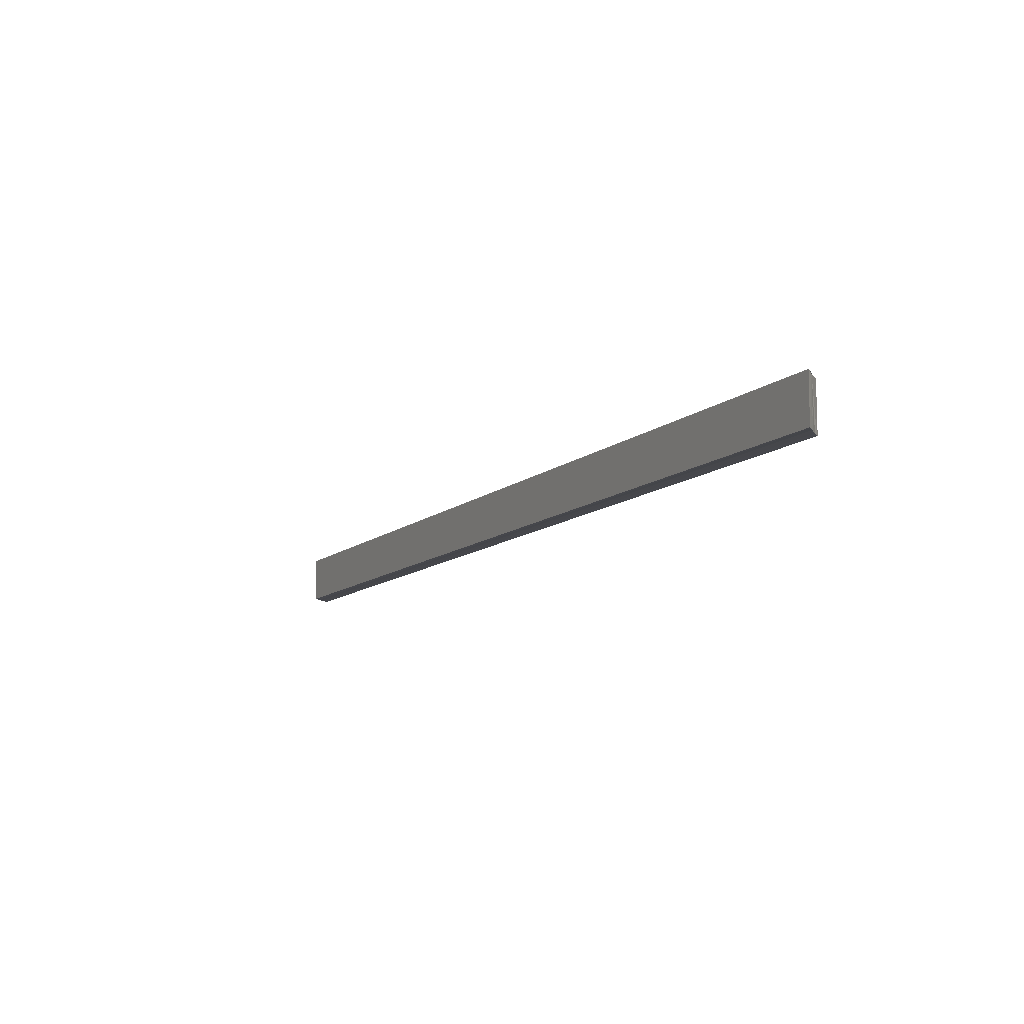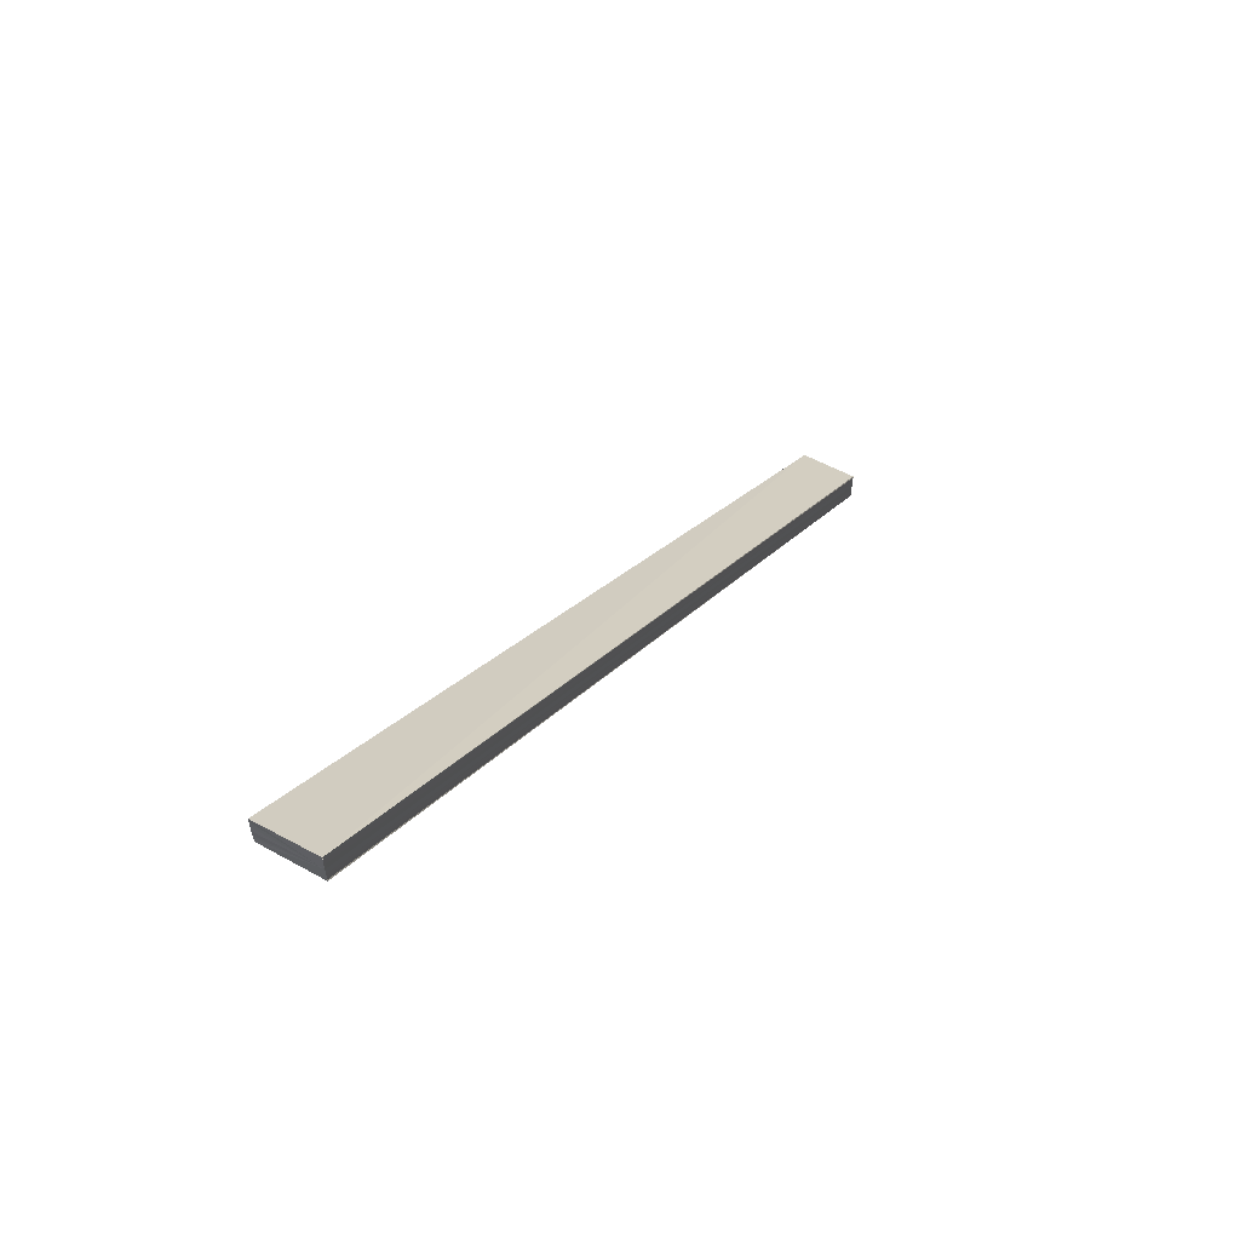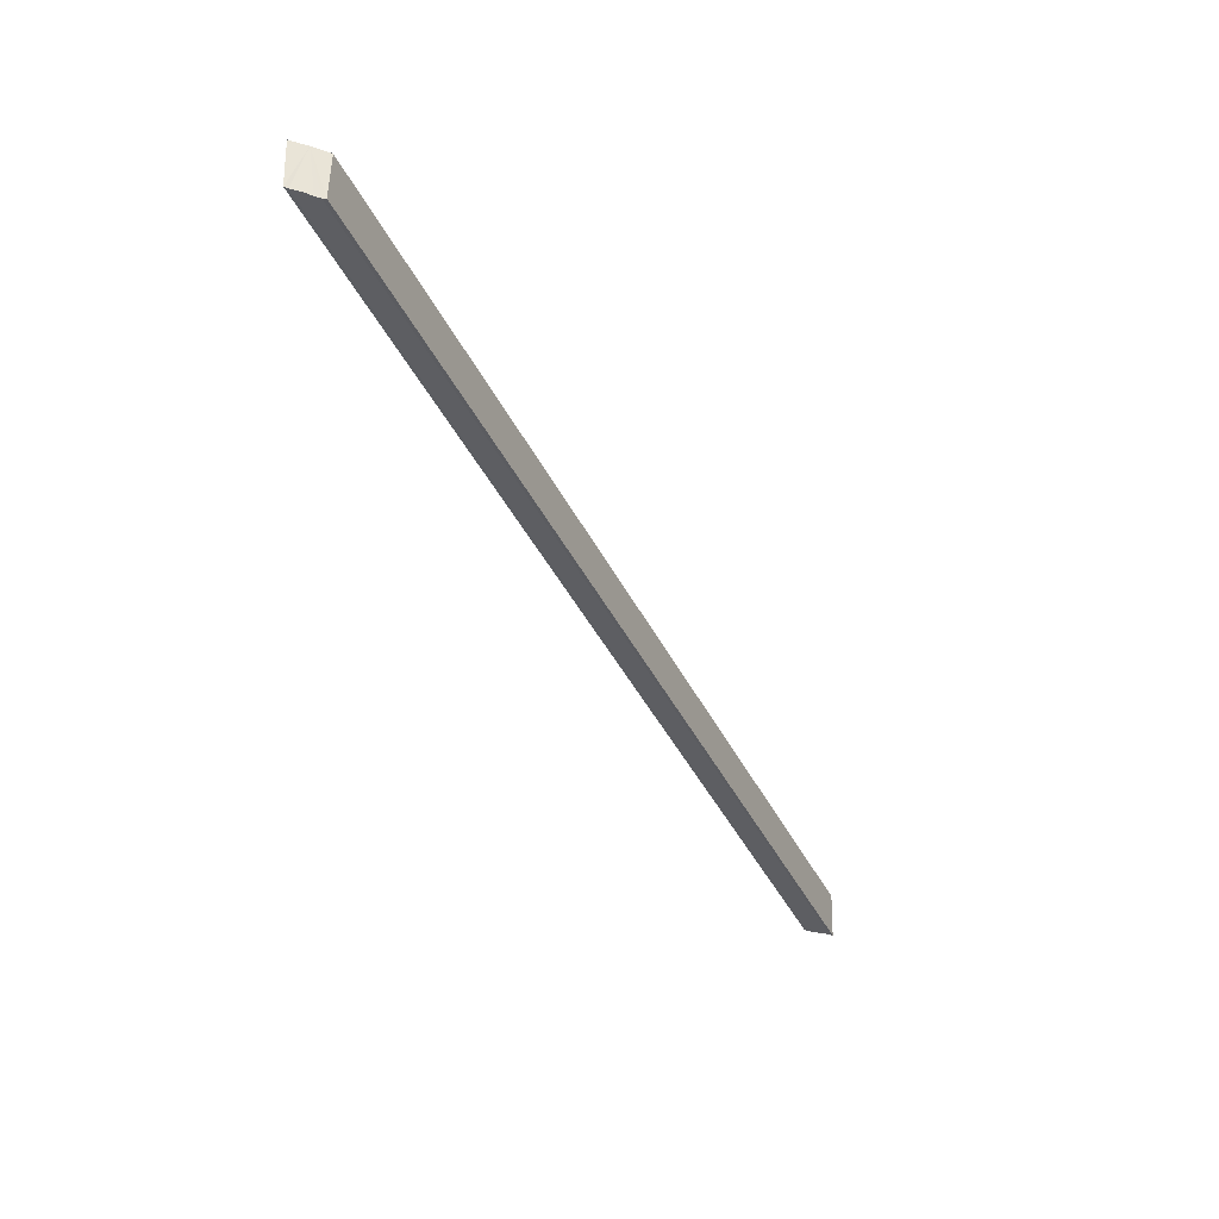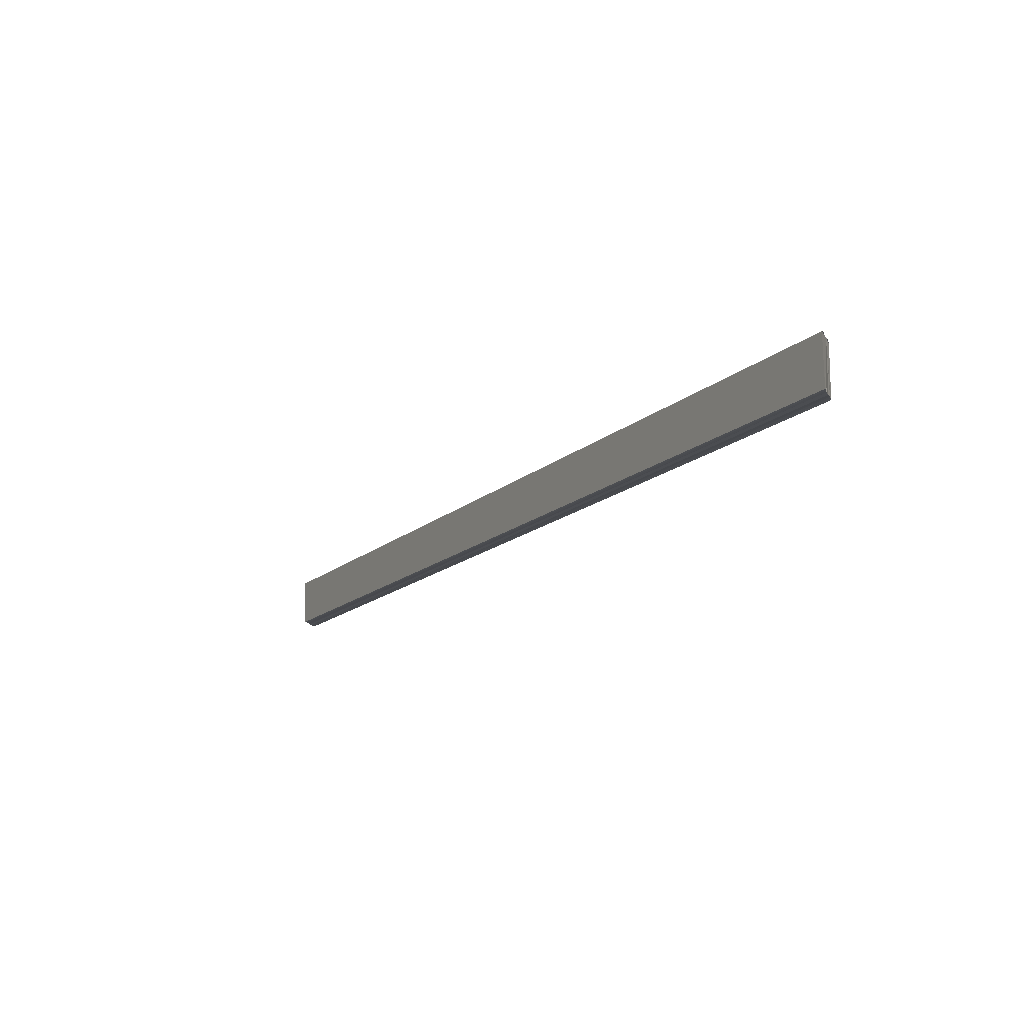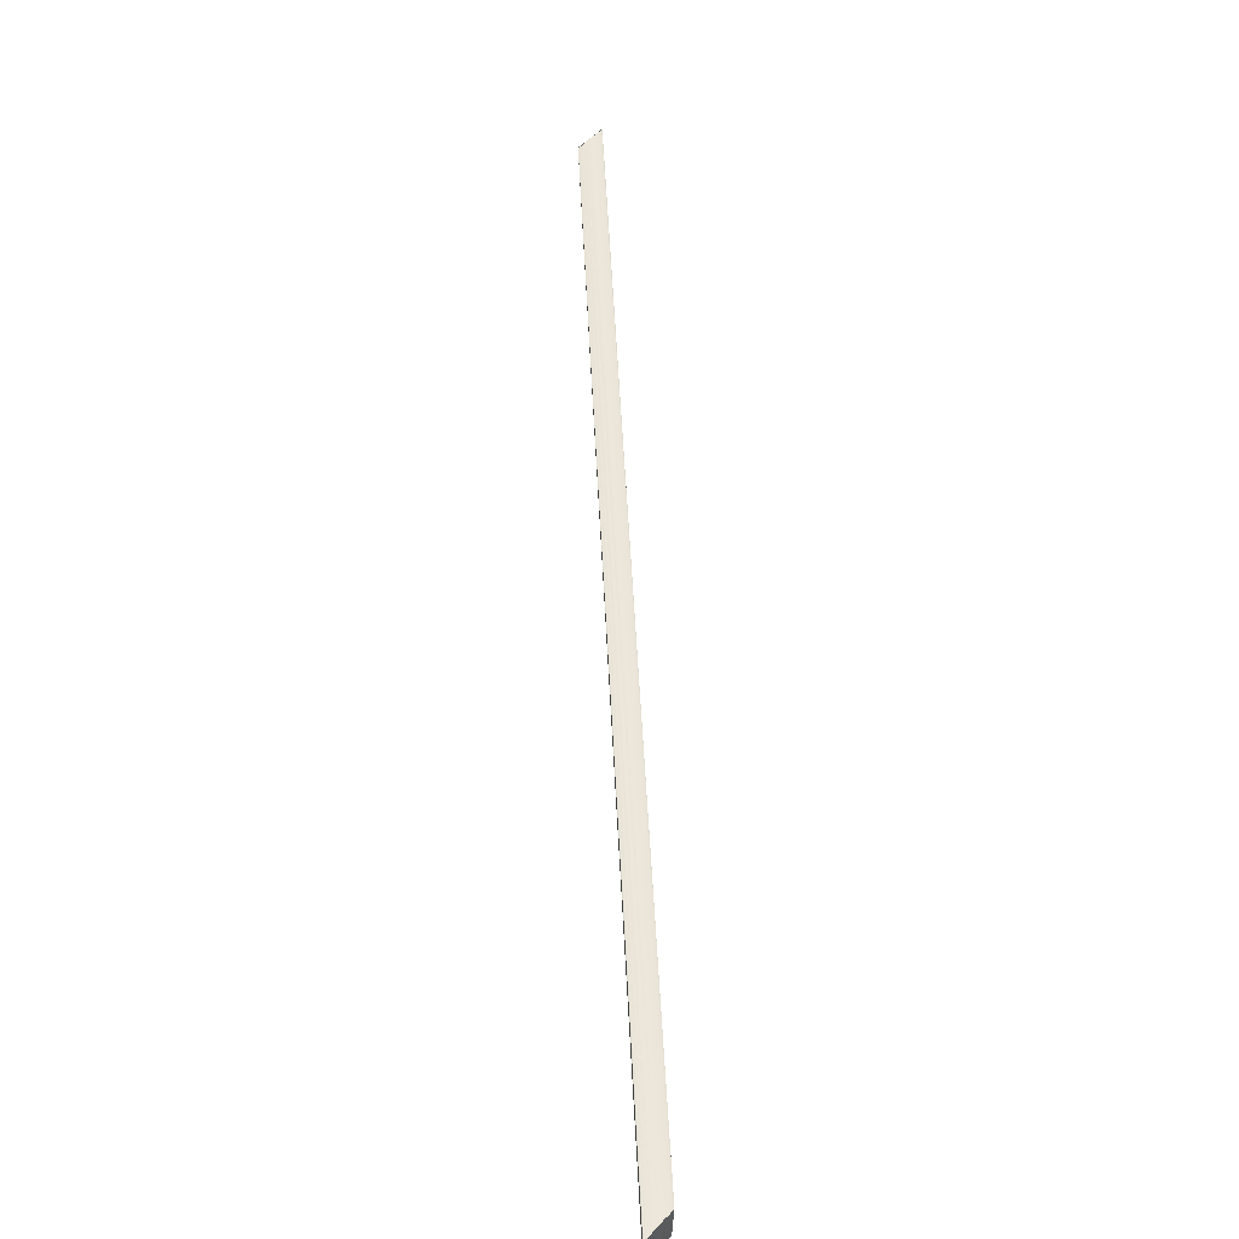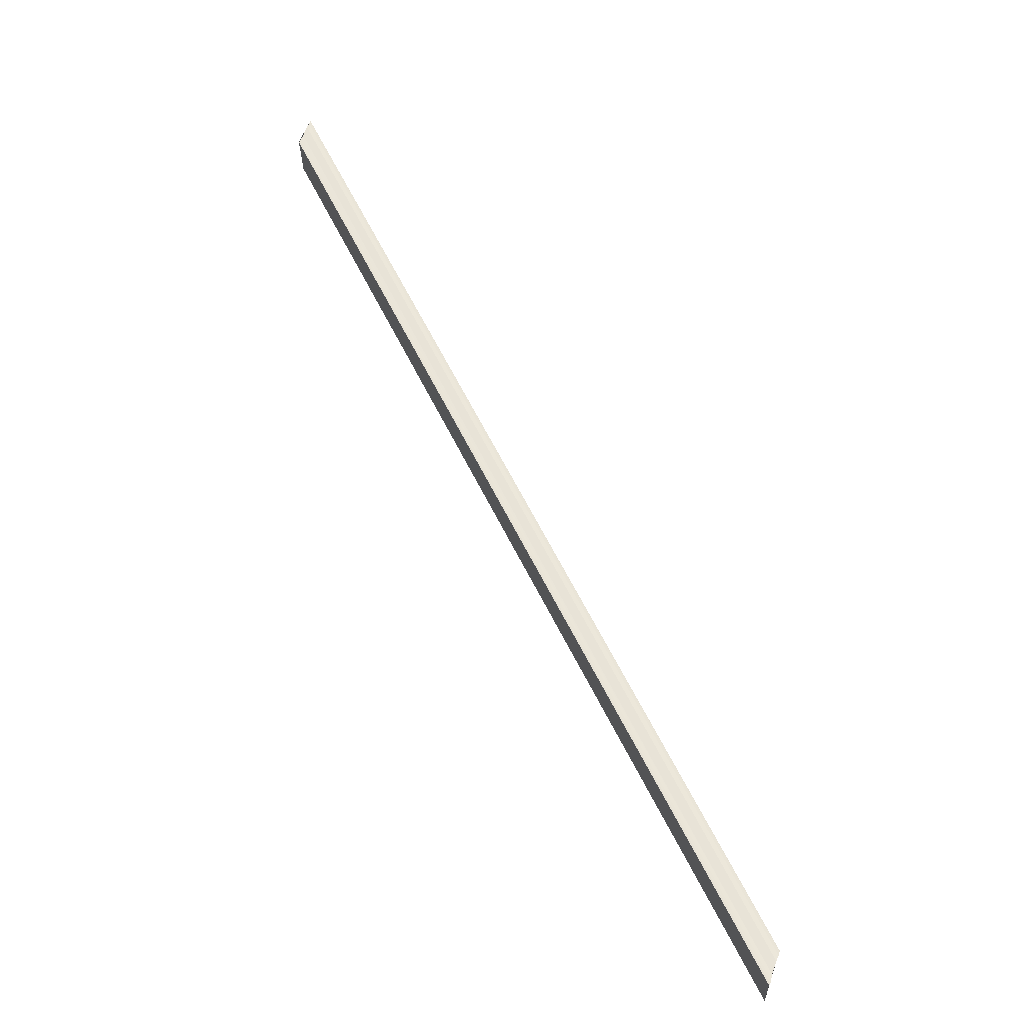
<metadata>
{"format":"obj","ext":"obj","renderer":"f3d","projection":"perspective","resolution":1024,"background":"white","views":[{"elev":-10.3,"azim":19.1,"up":"+Y"},{"elev":63.0,"azim":118.5,"up":"+Z"},{"elev":-38.1,"azim":68.1,"up":"+Y"},{"elev":-14.0,"azim":-162.5,"up":"+Y"},{"elev":55.7,"azim":-137.8,"up":"+Y"},{"elev":58.8,"azim":-160.4,"up":"+Y"}]}
</metadata>
<code>
o 22798
v 2160 1881 7.33
v 2160 1881 7.329
v 2160 1881 7.489
v 2160 1881 7.328
v 2160 1881 7.488
v 2160 1881 7.327
v 2160 1881 7.487
v 2160 1881 7.331
v 2160 1881 7.49
v 2160 1881 7.333
v 2160 1881 7.492
v 2160 1881 7.333
v 2160 1881 7.492
v 2160 1881 7.333
v 2160 1881 7.492
v 2160 1881 7.331
v 2160 1881 7.49
v 2160 1881 7.33
v 2160 1881 7.489
v 2160 1881 7.329
v 2160 1881 7.488
v 2160 1881 7.328
v 2160 1881 7.487
v 2160 1881 7.327
v 2160 1881 7.486
v 2160 1881 7.33
v 2160 1881 7.328
v 2160 1881 7.327
v 2160 1881 7.486
v 2160 1881 7.486
v 2160 1881 7.329
v 2160 1881 7.33
v 2160 1881 7.331
v 2160 1881 7.333
v 2160 1881 7.333
v 2160 1881 7.493
v 2160 1881 7.492
v 2160 1881 7.334
v 2160 1881 7.333
v 2160 1881 7.334
v 2160 1881 7.333
v 2160 1881 7.492
v 2160 1881 7.492
v 2160 1881 7.333
v 2160 1881 7.49
v 2160 1881 7.331
v 2160 1881 7.334
v 2160 1881 7.493
v 2160 1881 7.489
v 2160 1881 7.492
v 2160 1881 7.492
v 2160 1881 7.49
v 2160 1881 7.489
v 2160 1881 7.488
v 2160 1881 7.487
v 2160 1881 7.486
v 2160 1881 7.488
v 2160 1881 7.329
v 2160 1881 7.487
v 2160 1881 7.328
v 2160 1881 7.486
v 2160 1881 7.327
v 2160 1881 7.486
v 2160 1881 7.327
v 2160 1881 7.486
v 2160 1881 7.327
v 2160 1881 7.327
v 2160 1881 7.486
f 1 2 3
f 2 4 5
f 4 6 7
f 8 1 9
f 10 8 11
f 12 10 13
f 13 14 15
f 15 16 17
f 17 18 19
f 19 20 21
f 21 22 23
f 23 24 25
f 26 24 27
f 26 28 24
f 29 28 30
f 26 27 31
f 26 31 32
f 26 32 33
f 26 33 34
f 26 34 35
f 36 35 37
f 38 39 36
f 26 39 40
f 41 40 42
f 43 41 42
f 44 41 43
f 45 44 43
f 46 44 45
f 42 47 48
f 49 46 45
f 26 46 49
f 49 48 50
f 49 50 51
f 49 51 52
f 49 52 53
f 49 53 54
f 49 54 55
f 49 55 56
f 57 26 49
f 58 26 57
f 59 58 57
f 60 58 59
f 61 60 59
f 62 60 61
f 63 62 61
f 49 29 63
f 64 62 65
f 66 67 68

</code>
